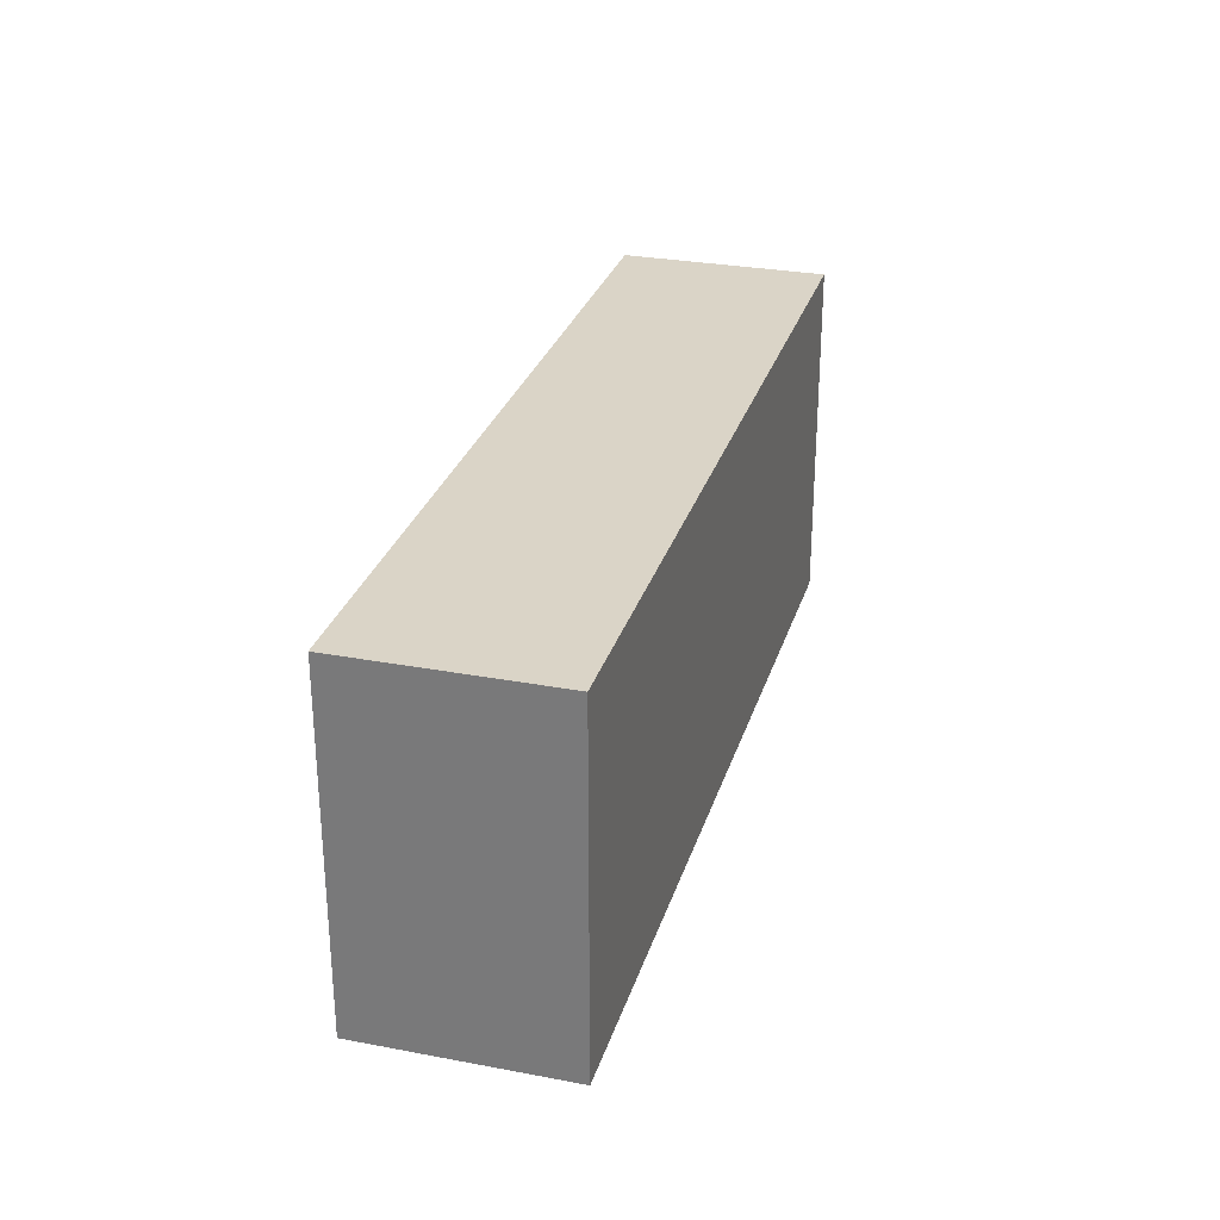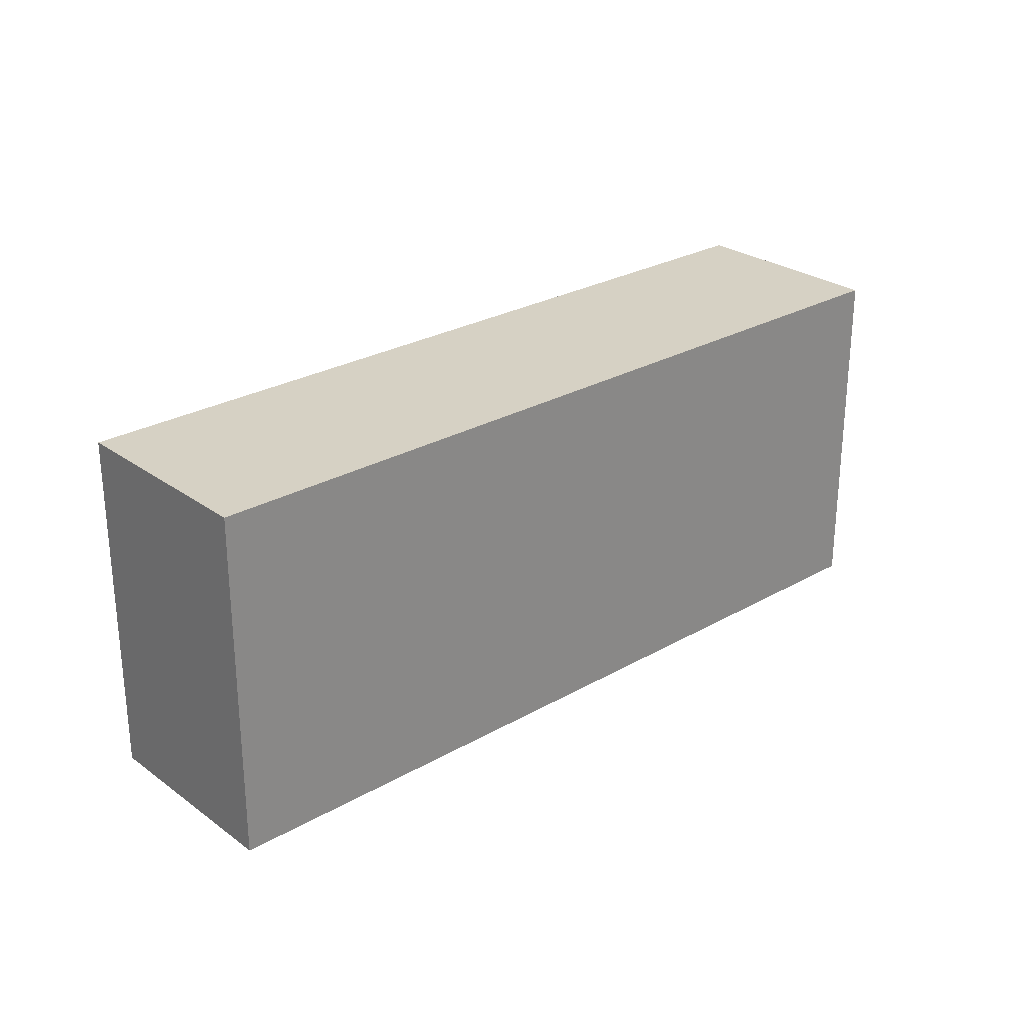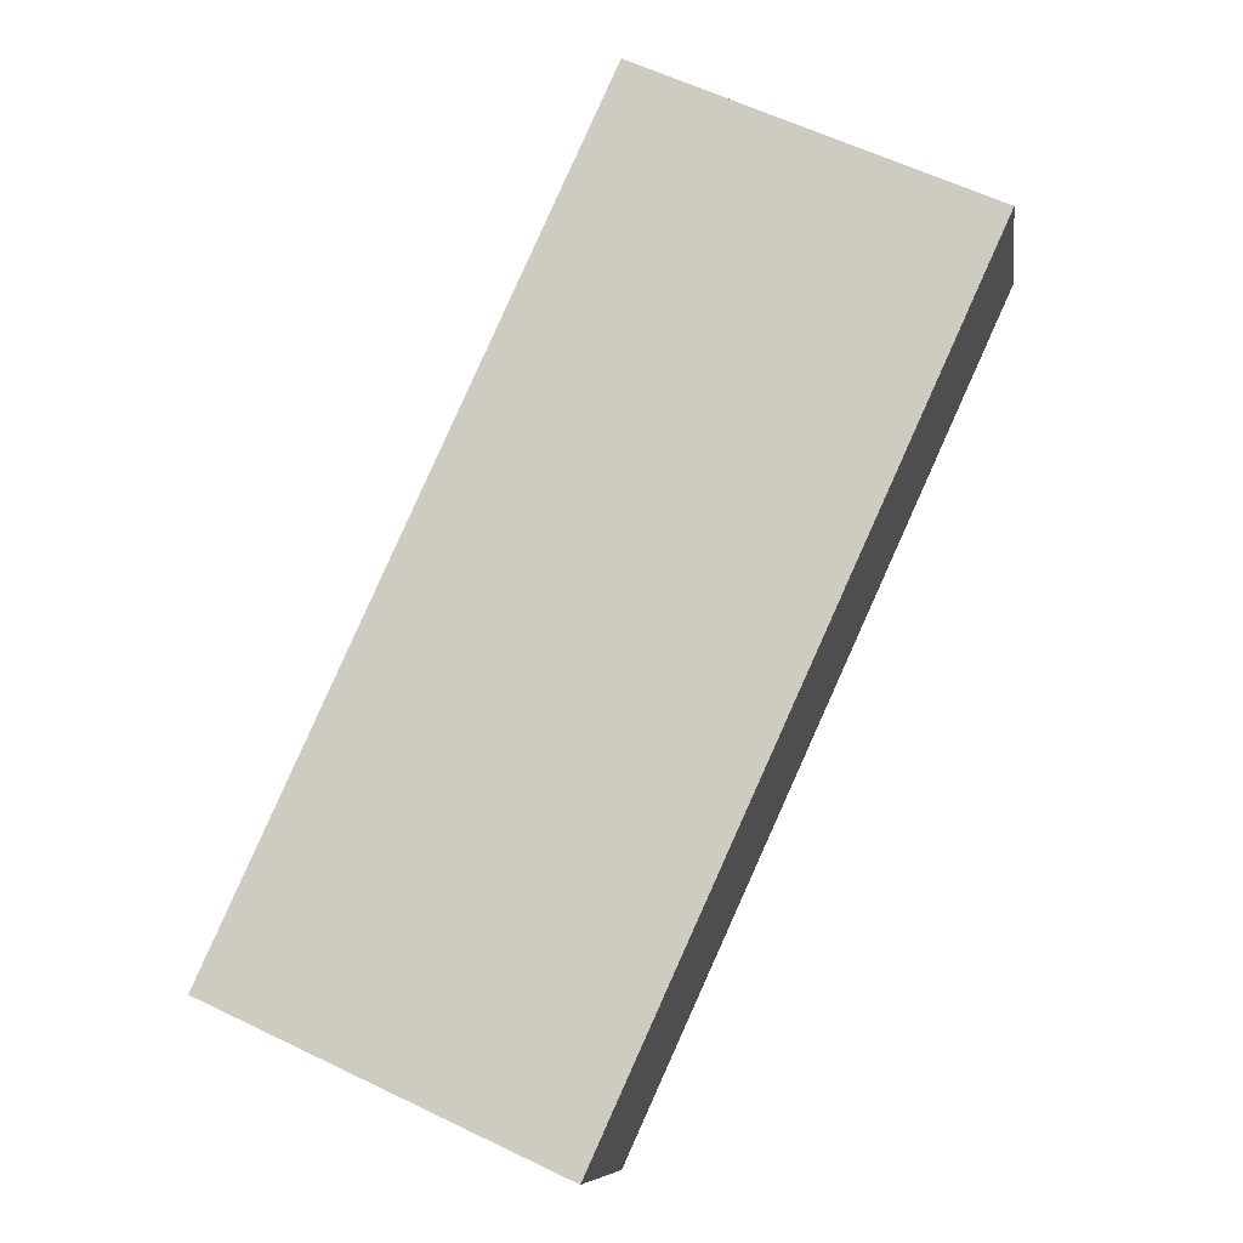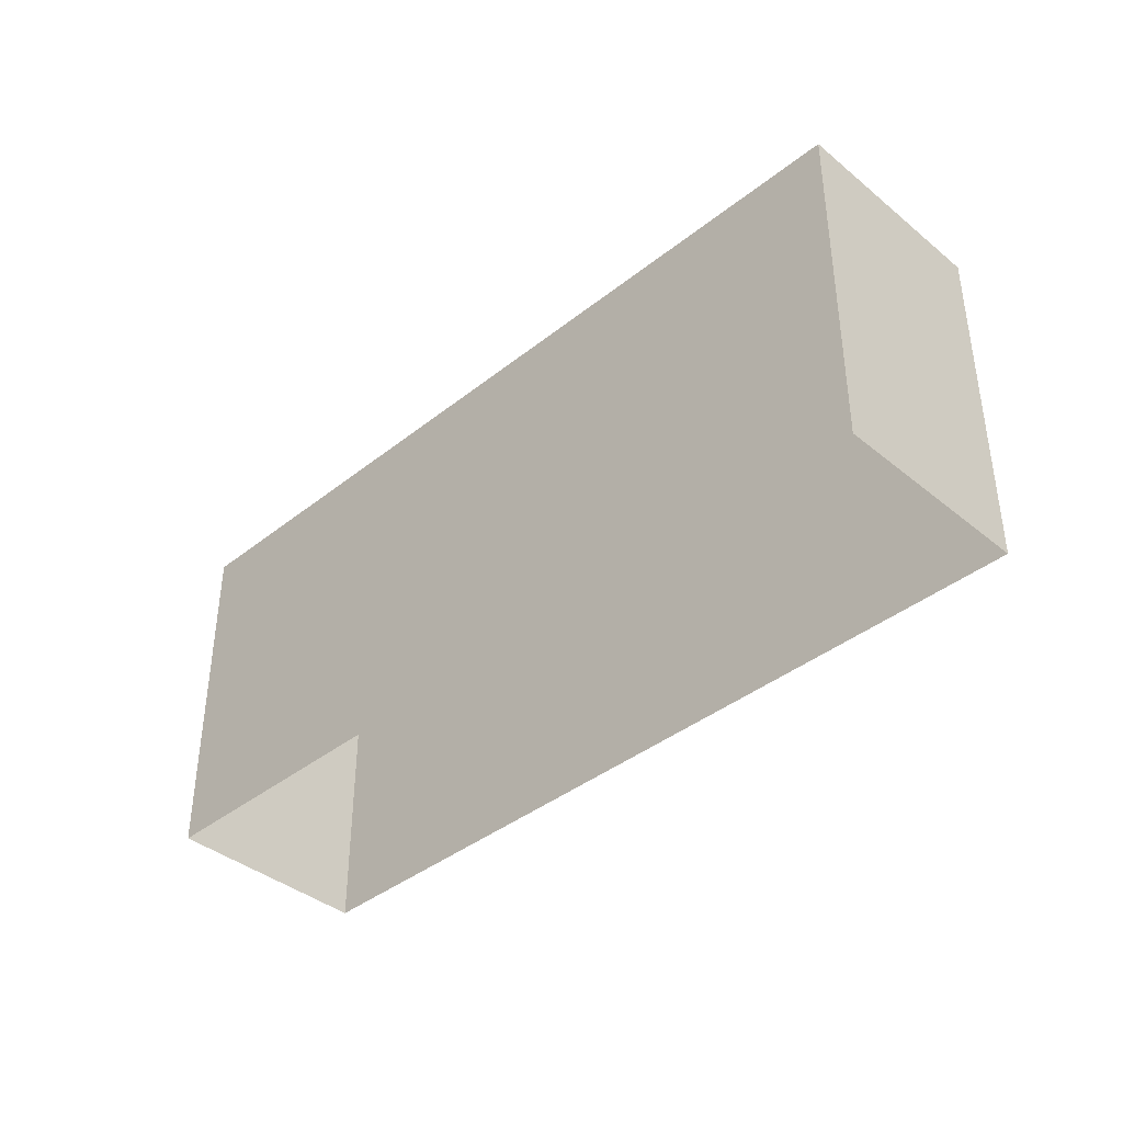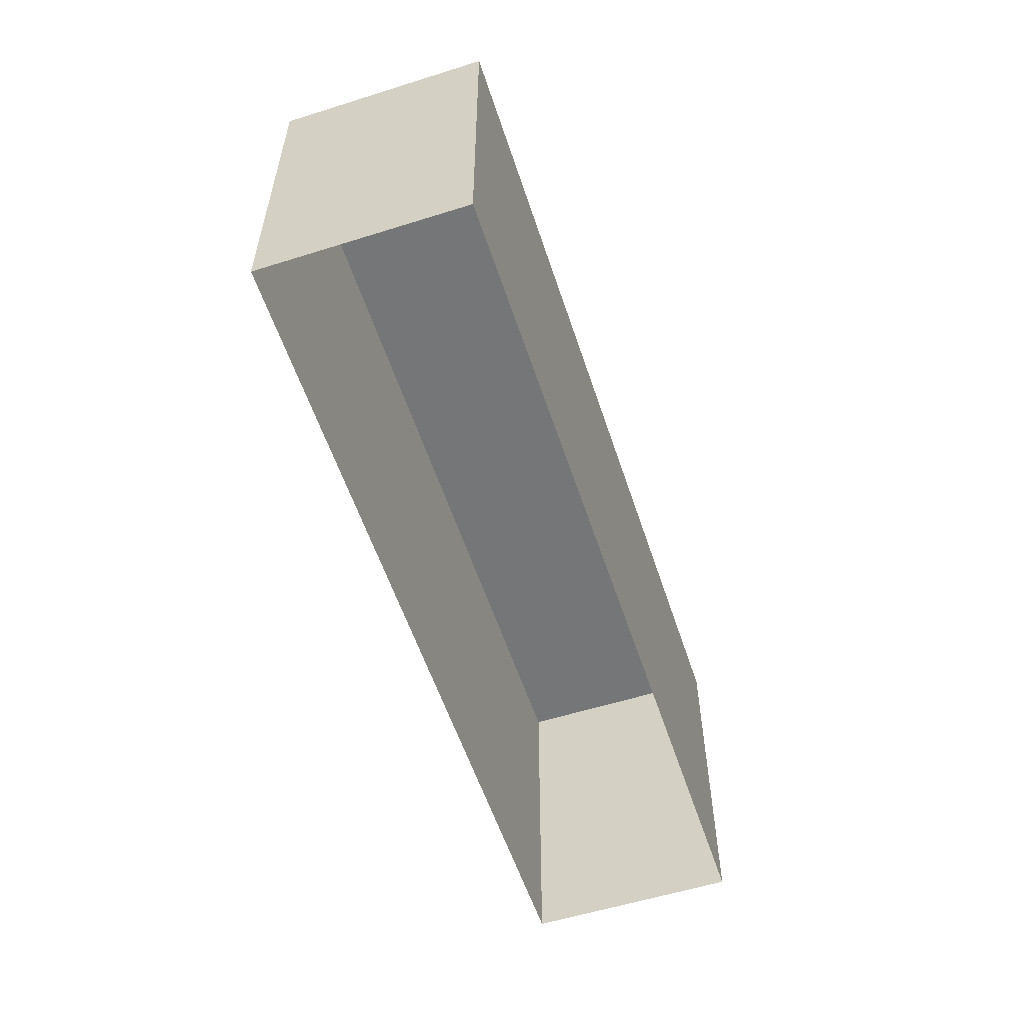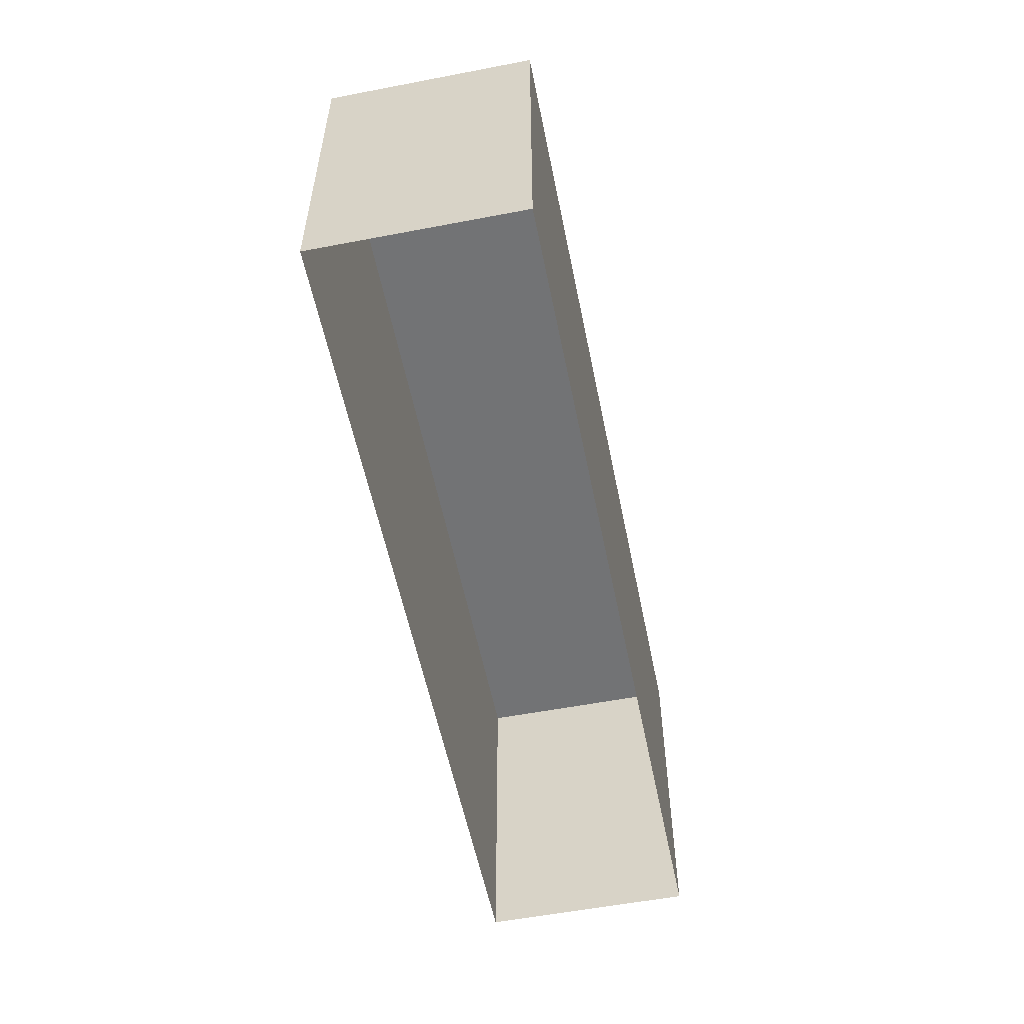
<metadata>
{"format":"obj","ext":"obj","renderer":"f3d","projection":"perspective","resolution":1024,"background":"white","views":[{"elev":28.9,"azim":126.5,"up":"+Z"},{"elev":26.8,"azim":159.0,"up":"+Z"},{"elev":61.6,"azim":-64.0,"up":"+Y"},{"elev":-39.5,"azim":-114.7,"up":"+Z"},{"elev":-56.7,"azim":-51.1,"up":"+Z"},{"elev":-55.9,"azim":-57.9,"up":"+Z"}]}
</metadata>
<code>
v -5293 -3.441e+04 4.779
v -5295 -3.44e+04 4.782
v -5279 -3.44e+04 4.785
v -5277 -3.44e+04 4.782
v -5293 -3.441e+04 11.94
v -5277 -3.44e+04 11.95
v -5279 -3.44e+04 11.95
v -5295 -3.44e+04 11.94
f 1 2 3
f 4 1 3
f 5 6 7
f 8 5 7
f 6 4 3
f 7 6 3
f 5 1 4
f 6 5 4
f 5 2 1
f 5 8 2
f 8 3 2
f 8 7 3

</code>
